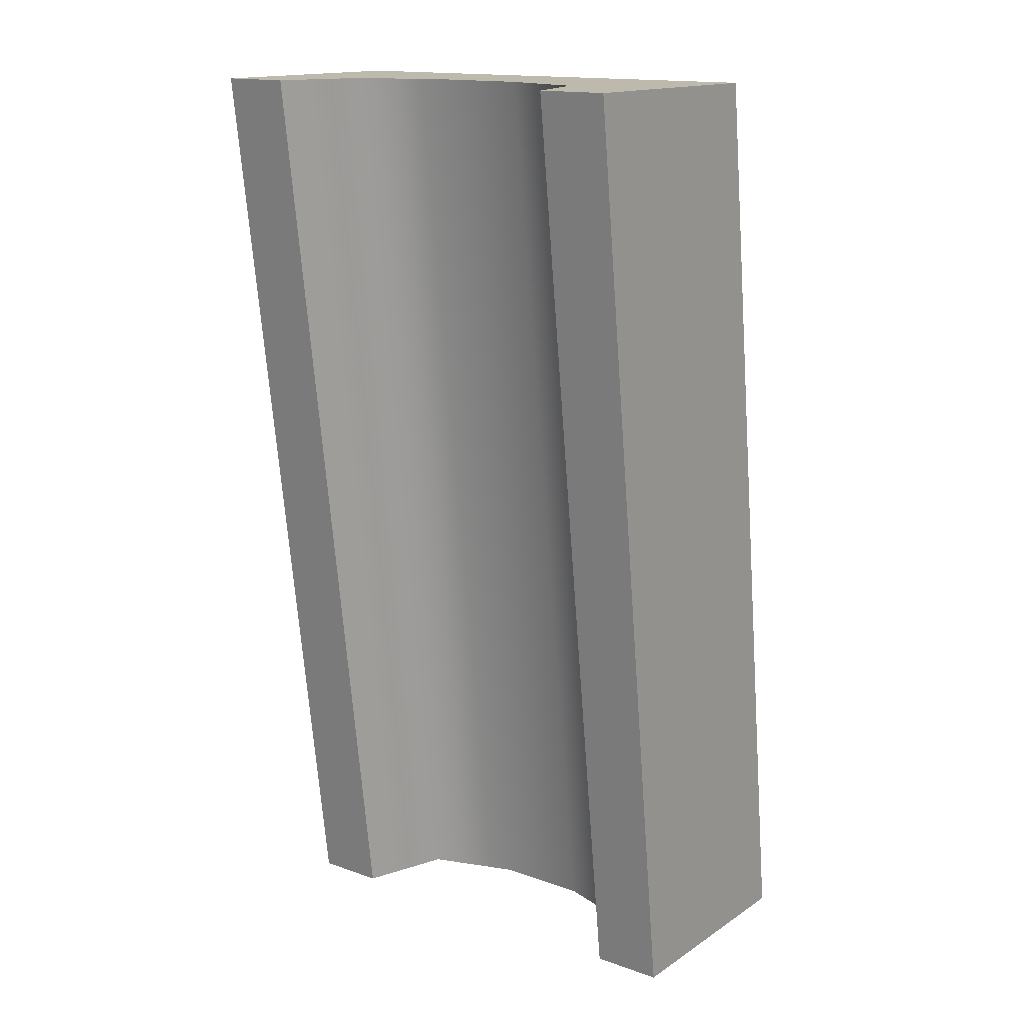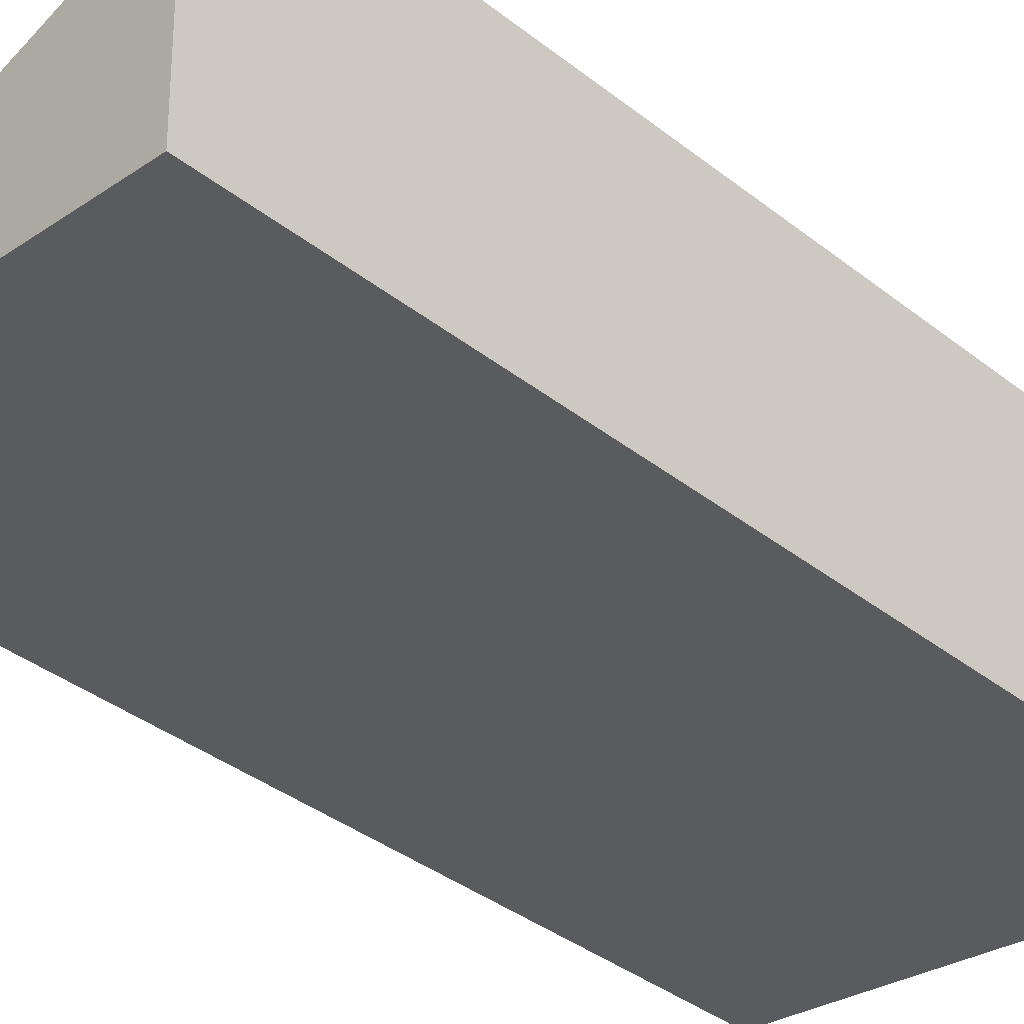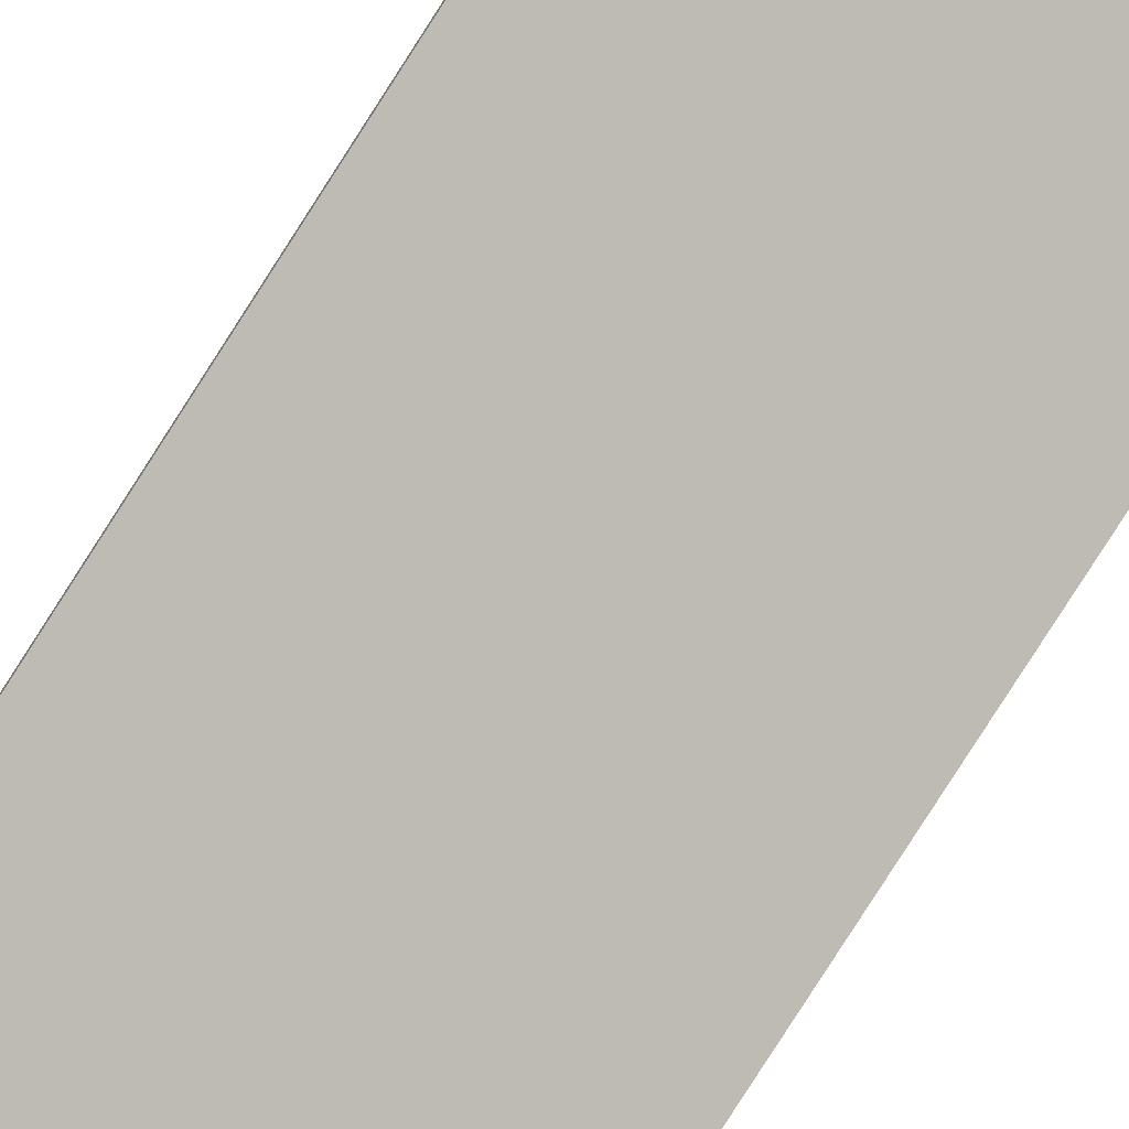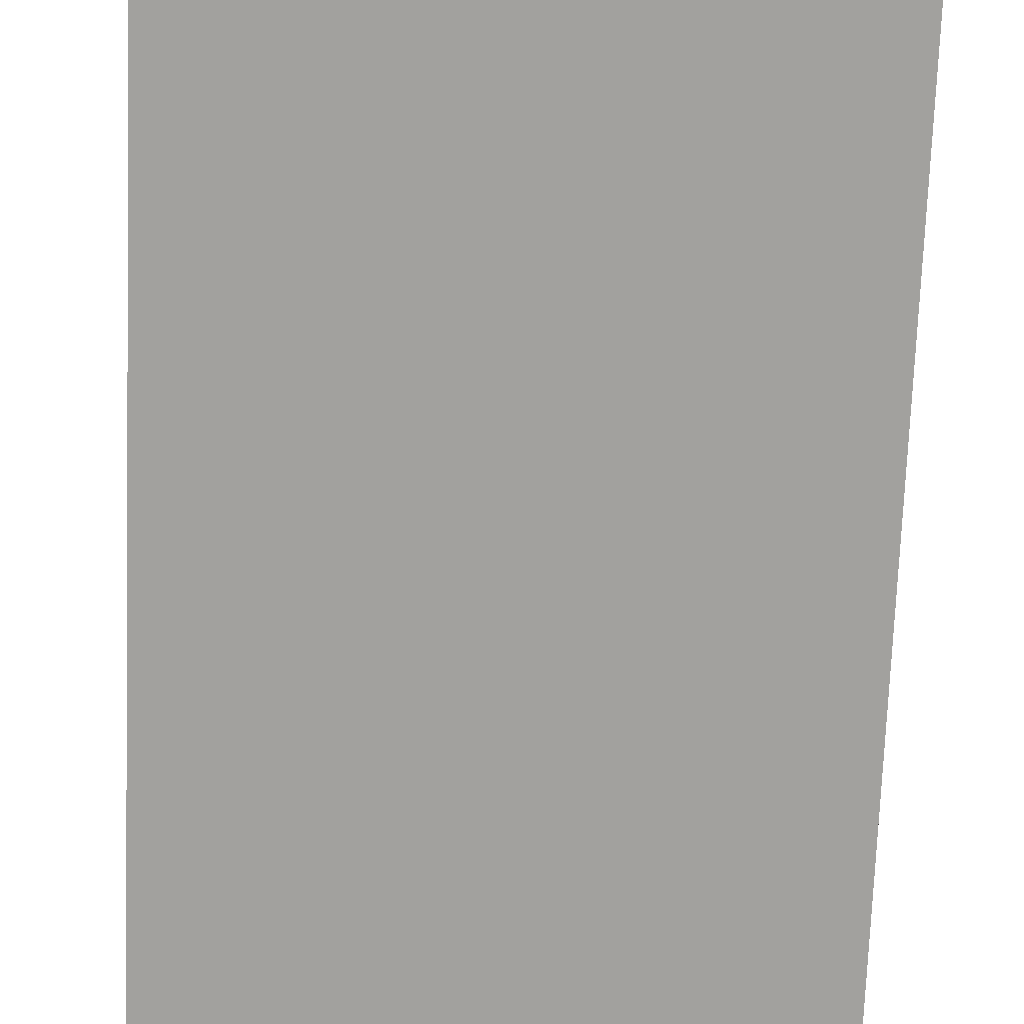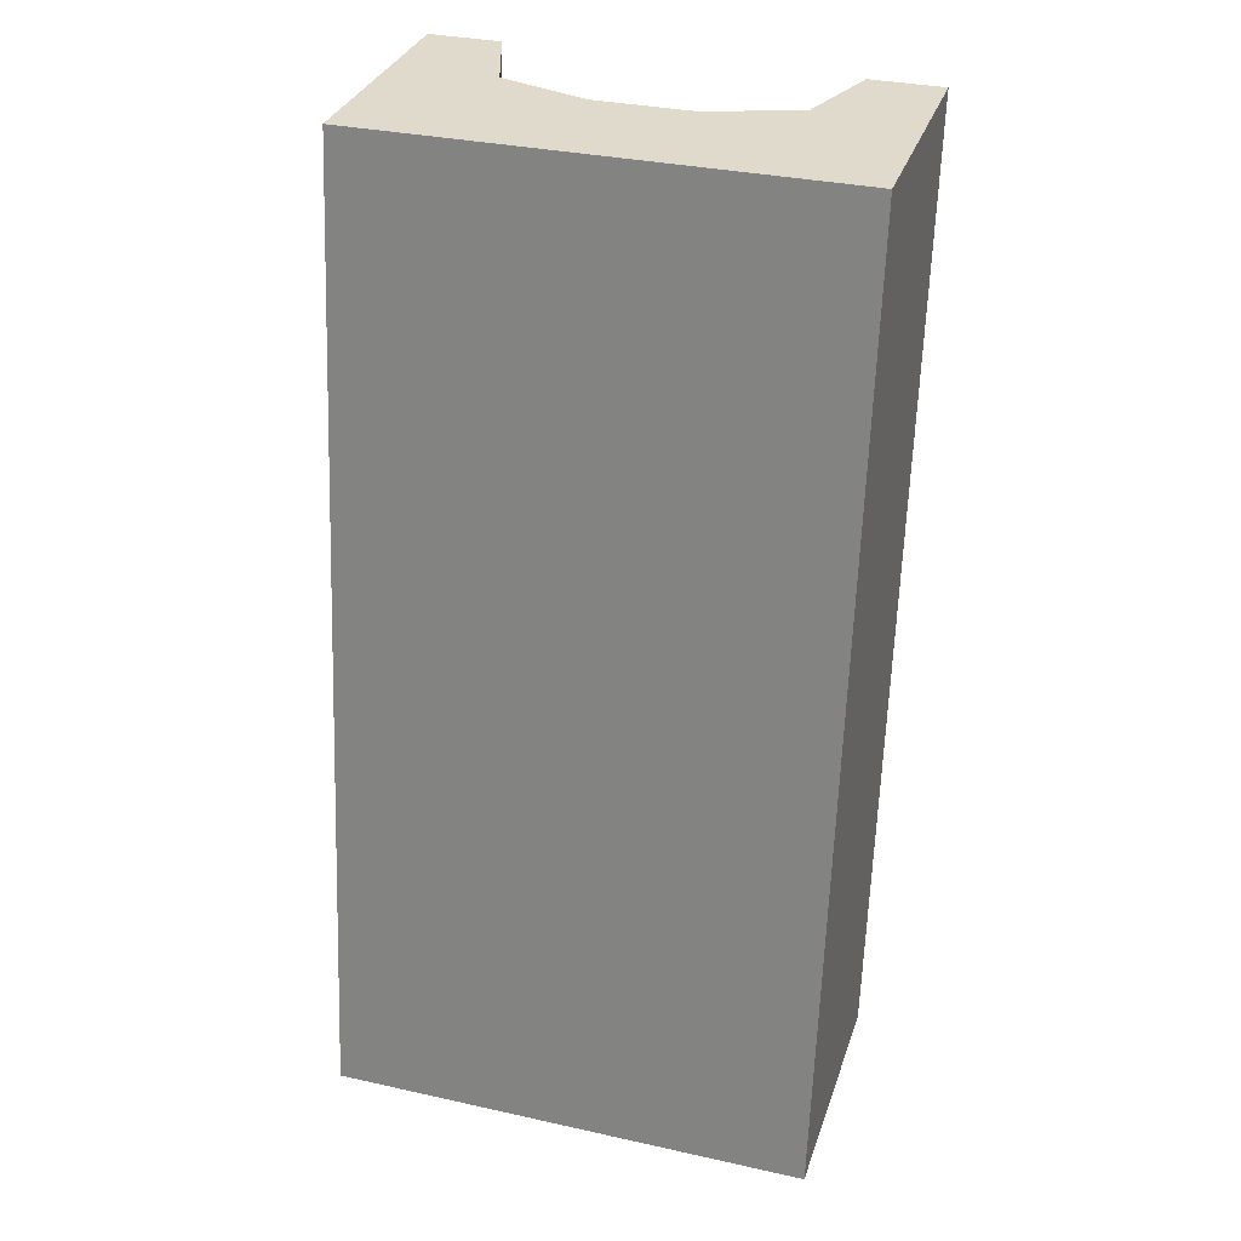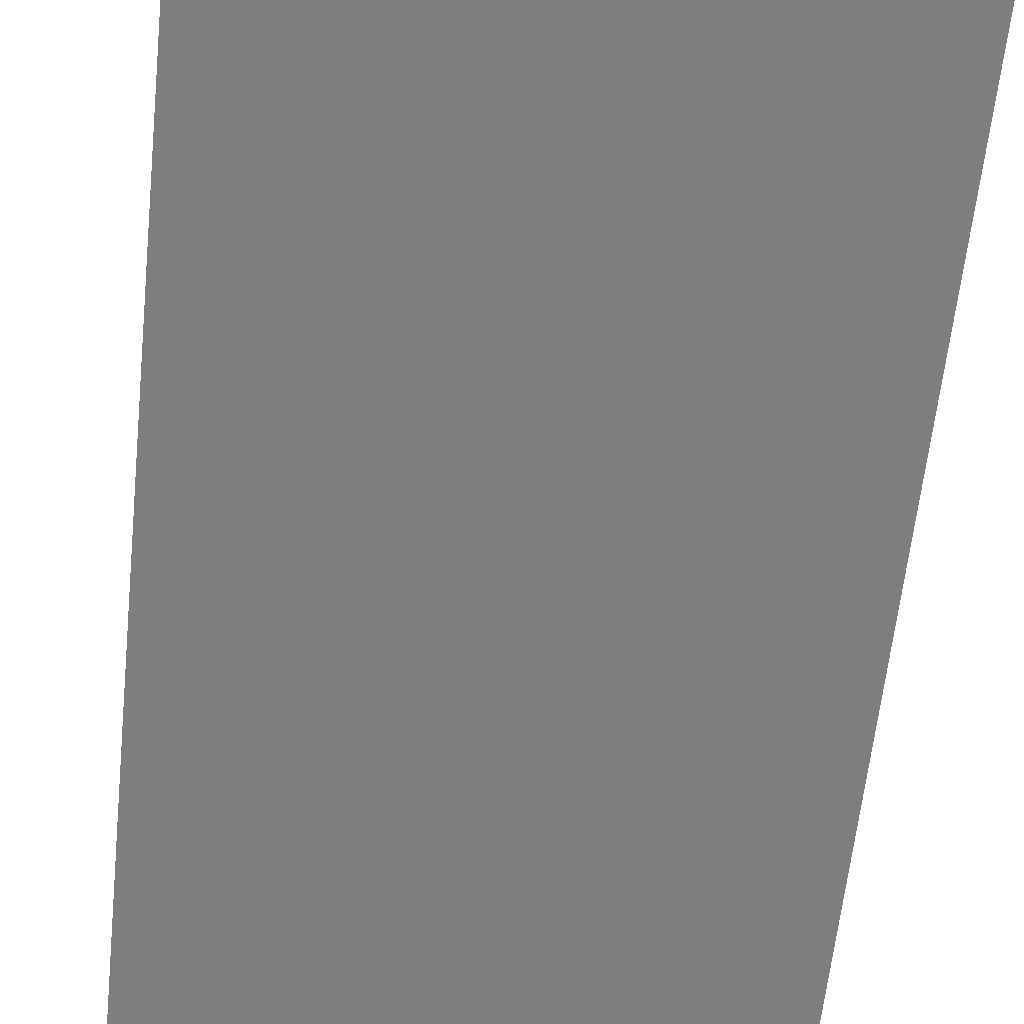
<metadata>
{"format":"obj","ext":"obj","renderer":"f3d","projection":"perspective","resolution":1024,"background":"white","views":[{"elev":15.3,"azim":-143.2,"up":"+Z"},{"elev":-28.1,"azim":45.9,"up":"+Y"},{"elev":-78.0,"azim":-33.2,"up":"+Y"},{"elev":-64.8,"azim":-2.2,"up":"+Y"},{"elev":32.5,"azim":17.2,"up":"+Z"},{"elev":-52.4,"azim":-5.9,"up":"+Y"}]}
</metadata>
<code>
g slant-long-a
v 0.5 0.25 1 1 1 1
v 0.5 0 -1 1 1 1
v -0.5 0.25 1 1 1 1
v -0.5 0 -1 1 1 1
v 0.5 0.5 -1 1 1 1
v 0.5 0.75 1 1 1 1
v 0.35 0.5 -1 1 1 1
v 0.35 0.75 1 1 1 1
v 0.2875 0.5625 1 1 1 1
v 0.1 0.5 1 1 1 1
v -0.1 0.5 1 1 1 1
v -0.2875 0.5625 1 1 1 1
v -0.5 0.75 1 1 1 1
v -0.35 0.75 1 1 1 1
v -0.35 0.5 -1 1 1 1
v -0.5 0.5 -1 1 1 1
v -0.2875 0.3125 -1 1 1 1
v -0.1 0.25 -1 1 1 1
v 0.1 0.25 -1 1 1 1
v 0.2875 0.3125 -1 1 1 1
f 3 2 1
f 2 3 4
f 7 6 5
f 6 7 8
f 9 6 8
f 9 1 6
f 1 9 3
f 3 9 10
f 11 3 10
f 12 3 11
f 3 12 13
f 13 12 14
f 17 16 15
f 17 4 16
f 4 17 2
f 2 17 18
f 19 2 18
f 20 2 19
f 2 20 5
f 5 20 7
f 3 16 4
f 16 3 13
f 6 2 5
f 2 6 1
f 16 14 15
f 14 16 13
f 19 9 20
f 9 19 10
f 17 11 18
f 11 17 12
f 18 10 19
f 10 18 11
f 14 17 15
f 17 14 12
f 9 7 20
f 7 9 8
g slant-long-a
f 3 2 1
f 2 3 4
f 7 6 5
f 6 7 8
f 9 6 8
f 9 1 6
f 1 9 3
f 3 9 10
f 11 3 10
f 12 3 11
f 3 12 13
f 13 12 14
f 17 16 15
f 17 4 16
f 4 17 2
f 2 17 18
f 19 2 18
f 20 2 19
f 2 20 5
f 5 20 7
f 3 16 4
f 16 3 13
f 6 2 5
f 2 6 1
f 16 14 15
f 14 16 13
f 19 9 20
f 9 19 10
f 17 11 18
f 11 17 12
f 18 10 19
f 10 18 11
f 14 17 15
f 17 14 12
f 9 7 20
f 7 9 8

</code>
